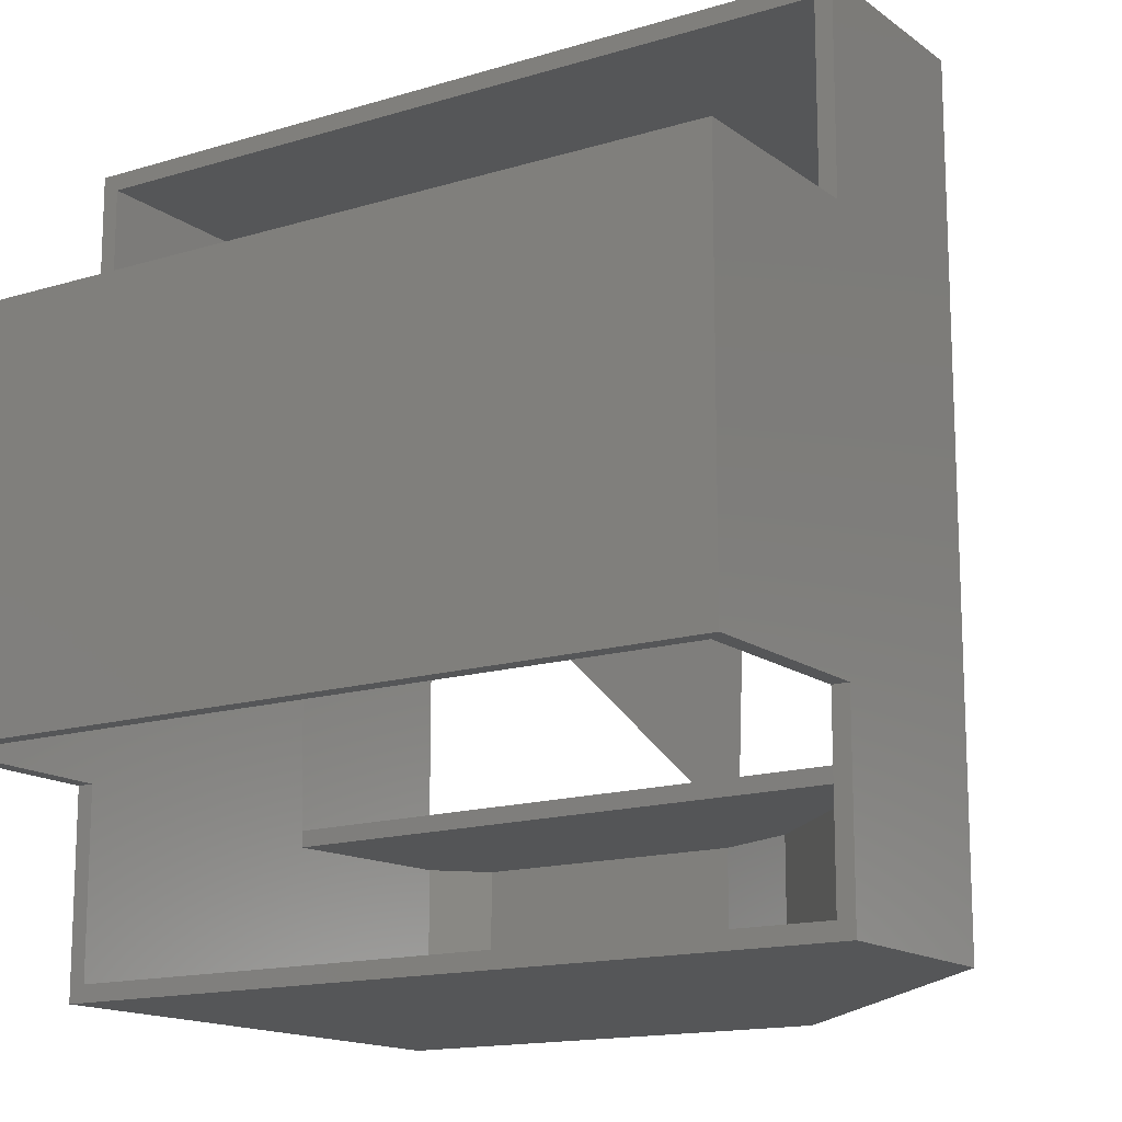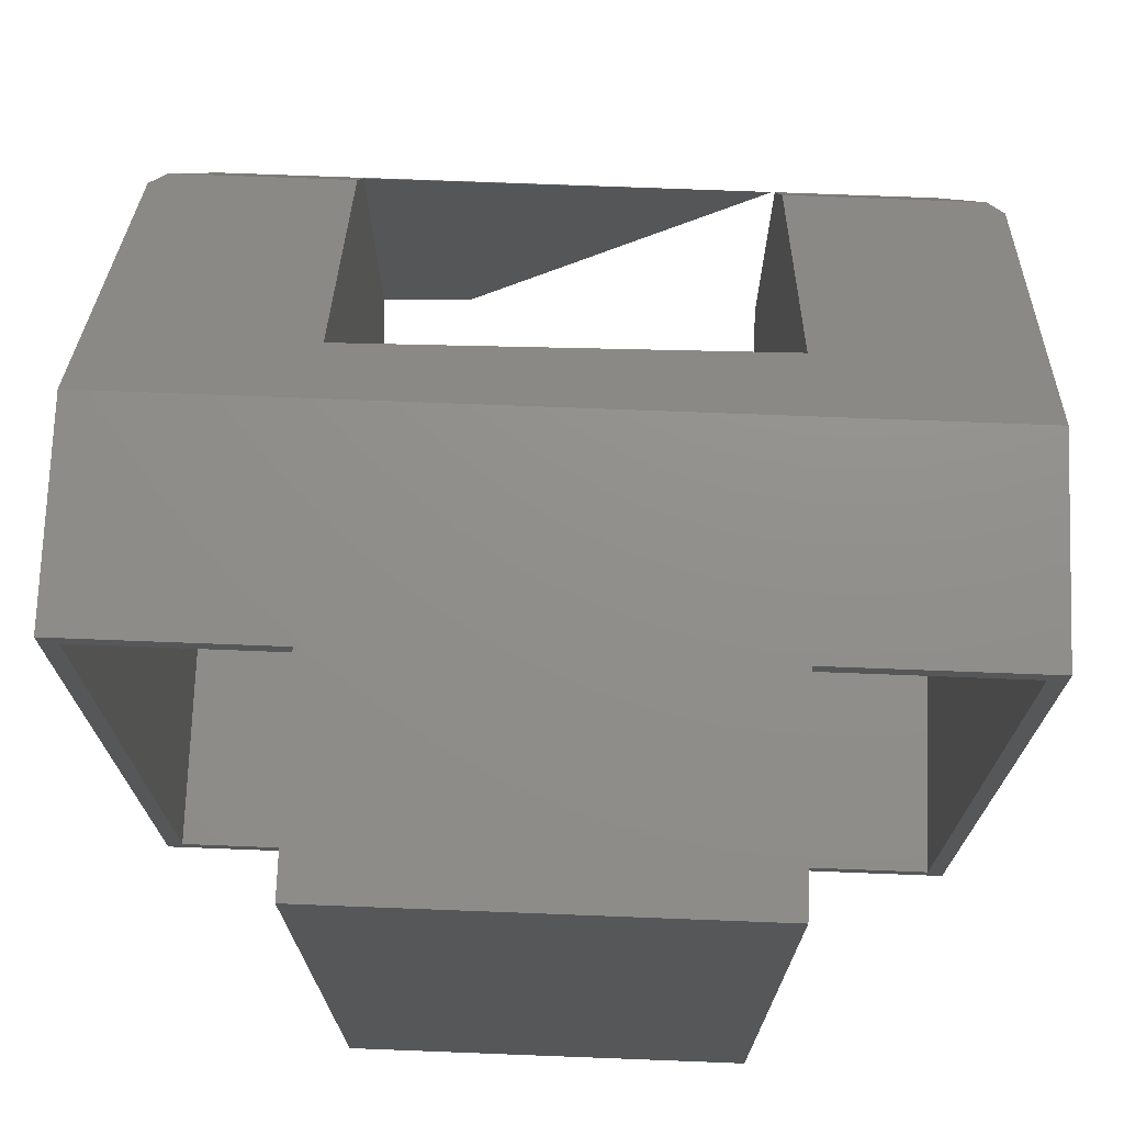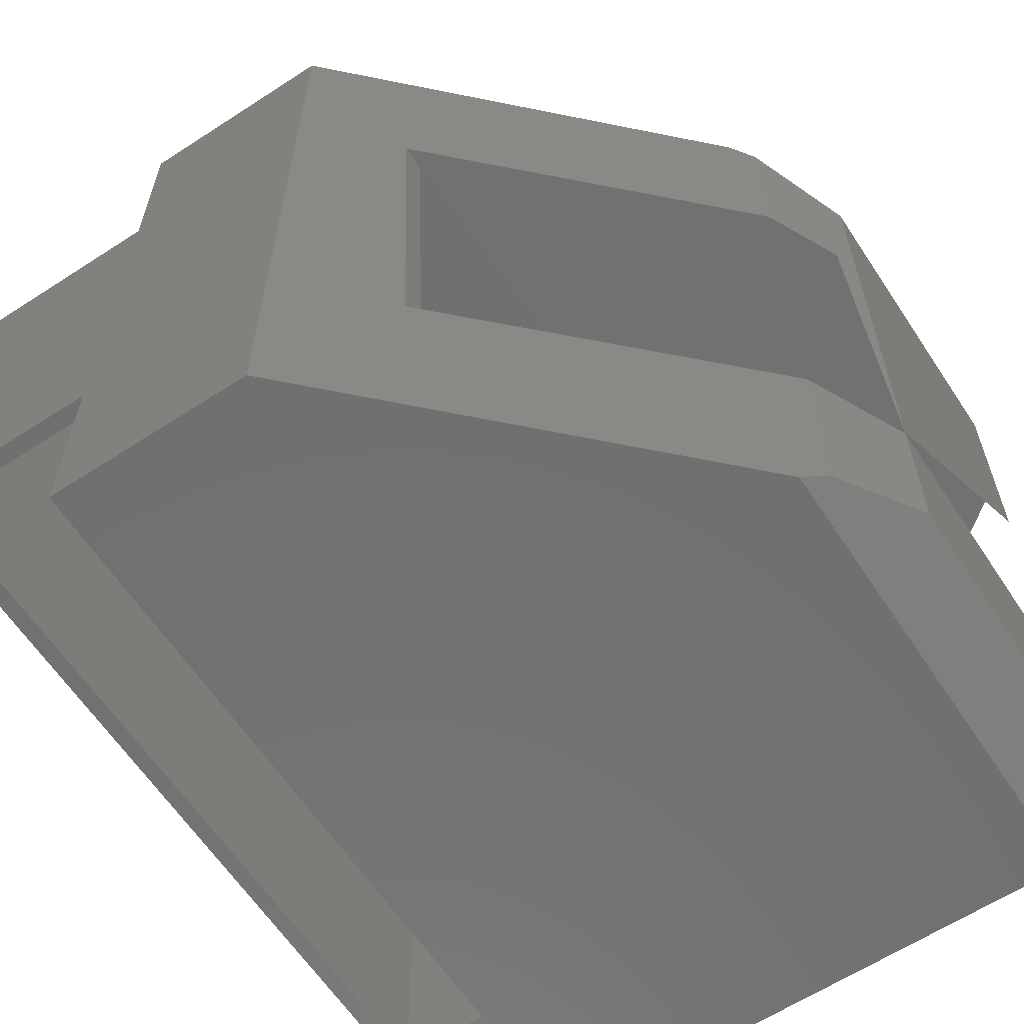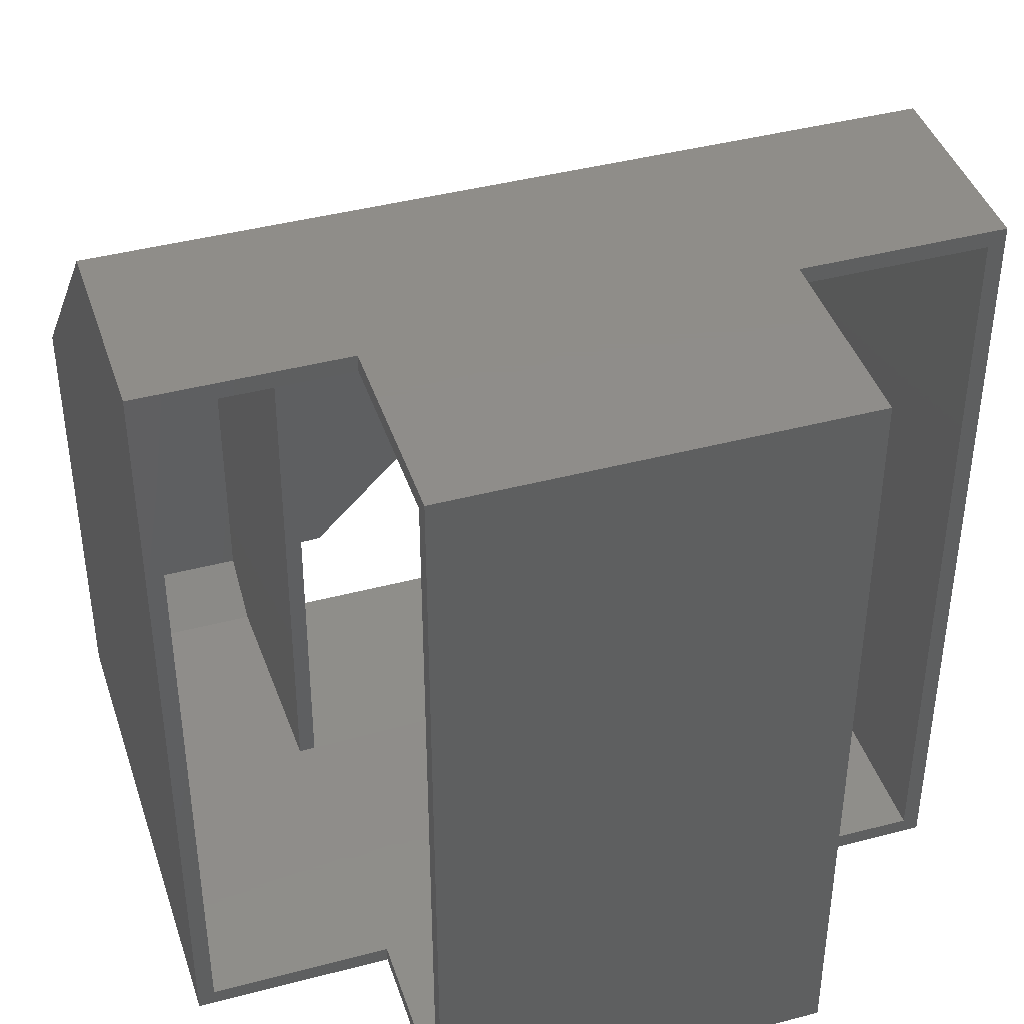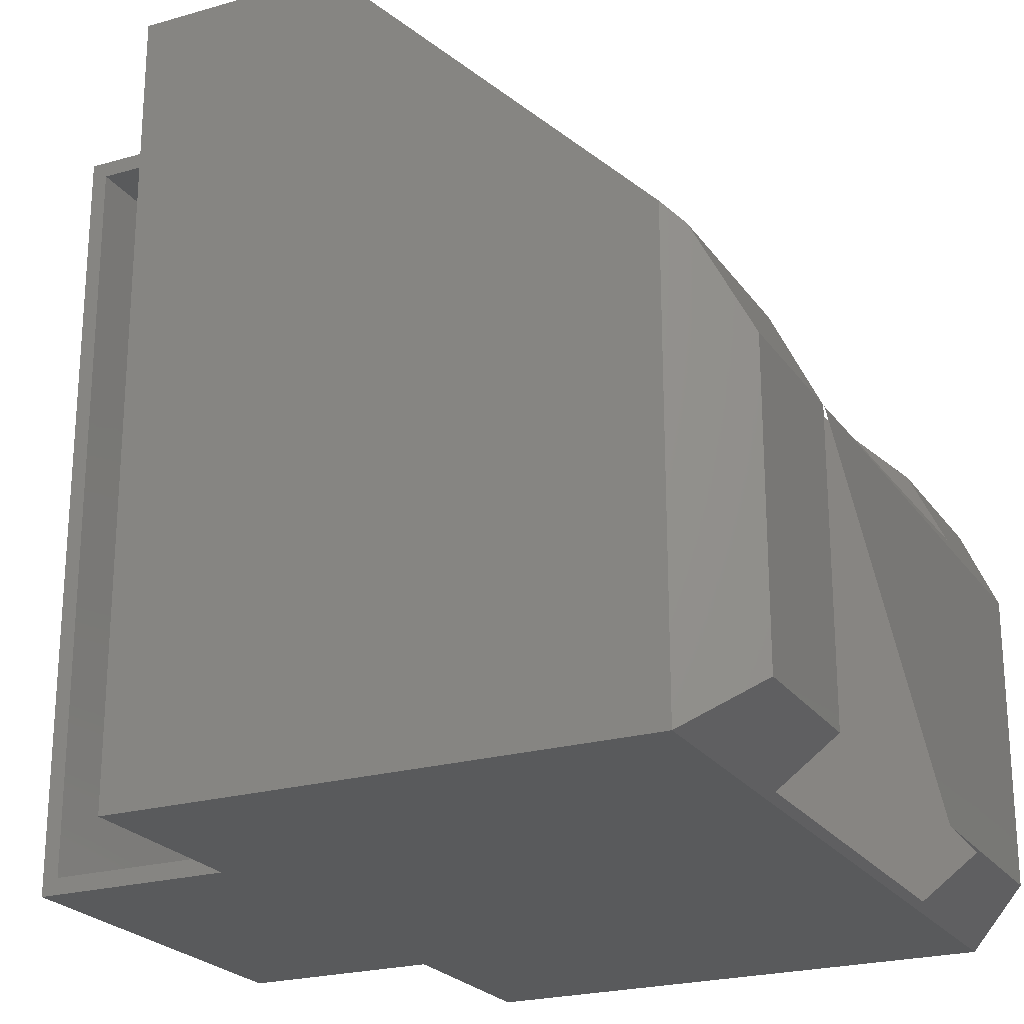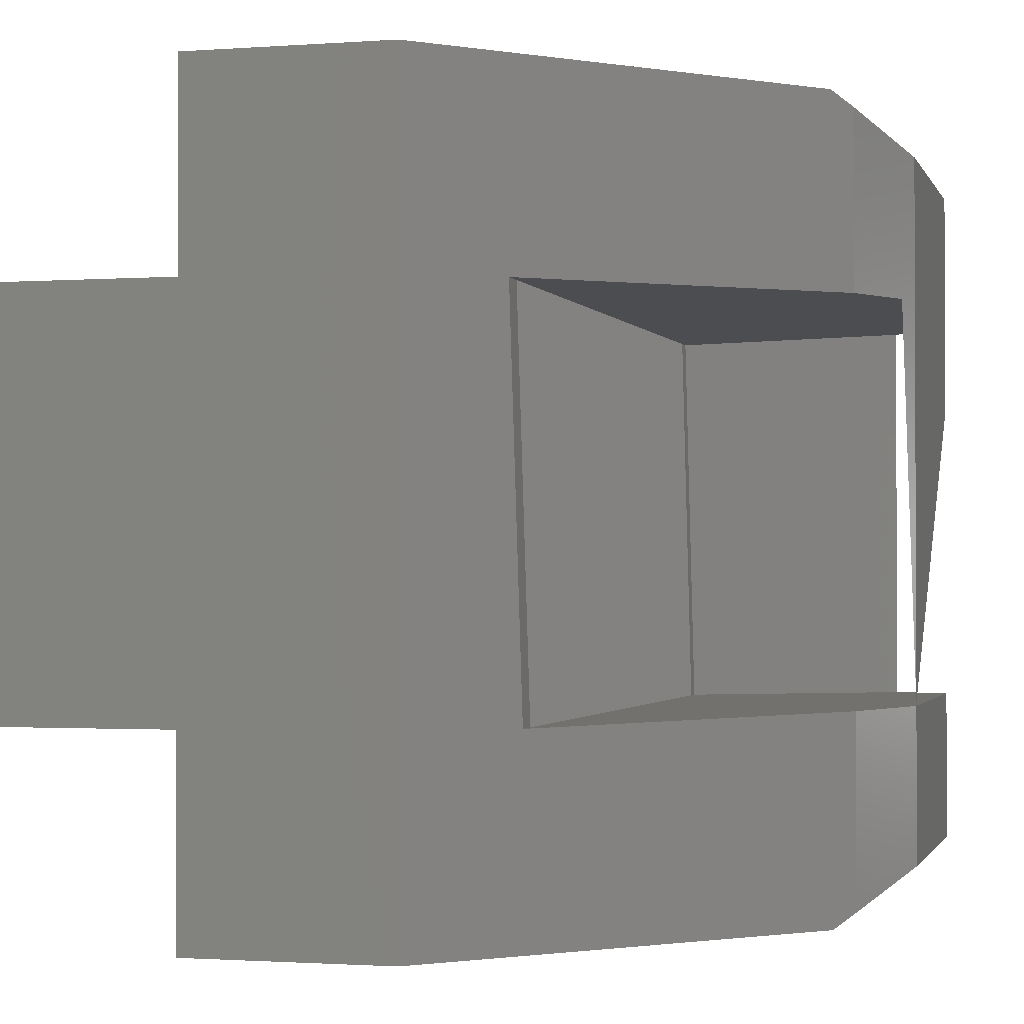
<metadata>
{"format":"stl","ext":"stl","renderer":"f3d","projection":"perspective","resolution":1024,"background":"white","views":[{"elev":-14.9,"azim":-56.6,"up":"+Y"},{"elev":72.8,"azim":-87.8,"up":"+Z"},{"elev":-62.3,"azim":33.4,"up":"+Y"},{"elev":41.7,"azim":-107.7,"up":"+Z"},{"elev":-23.1,"azim":26.0,"up":"+Z"},{"elev":-1.4,"azim":14.8,"up":"+Y"}]}
</metadata>
<code>
# stl→obj: 78 verts, 160 faces
v 0.1875 0.5625 0.75
v 0.1875 0.5625 0.7344
v 5.551e-17 0.5625 0.75
v 0.01562 0.5625 0.7344
v 0 0.5625 0
v 0.01562 0.5625 0.01562
v 0.1875 0.5625 0
v 0.1875 0.5625 0.01562
v 0.1875 0.75 -1.148e-17
v 0.1875 0.7344 0.01562
v 0.1875 0.75 0.75
v 0.1875 0.7344 0.7344
v 0.6875 0.75 -4.21e-17
v 0.6875 0 -4.21e-17
v 0.1875 0 -1.148e-17
v 0.1875 0.1875 0
v 0 0.1875 0
v 0.3789 0.75 0.75
v 0.6875 0.75 0.4414
v 5.551e-17 0.1875 0.75
v 0.1875 0.1875 0.75
v 0.1875 0 0.75
v 0.3789 0 0.75
v 0.6823 0.7344 0.01562
v 0.6823 0.7344 0.4246
v 0.3725 0.7344 0.7344
v 0.468 0.5781 0.01562
v 0.6823 0.5834 0.01562
v 0.6823 0.01562 0.01562
v 0.6823 0.177 0.01562
v 0.1875 0.01562 0.01562
v 0.478 0.172 0.01562
v 0.1875 0.1875 0.01562
v 0.4776 0.1876 0.01562
v 0.4684 0.5625 0.01562
v 0.01562 0.1875 0.01562
v 0.3725 0.01562 0.7344
v 0.1875 0.01562 0.7344
v 0.1875 0.1875 0.7344
v 0.01562 0.1875 0.7344
v 0.6875 0 0.4414
v 0.6823 0.01562 0.4246
v 0.4527 0.5625 0.6542
v 0.4523 0.5781 0.6546
v 0.4625 0.172 0.6443
v 0.4621 0.1876 0.6447
v 0.4616 0.1876 0.6674
v 0.4521 0.5625 0.6768
v 0.478 0.1876 0.0002259
v 0.4688 0.5625 0
v 0.75 0.1945 0.3321
v 0.7058 0.1935 0.4231
v 0.6949 0.1929 0.005552
v 0.75 0.1943 0.04688
v 0.7058 0.5686 0.4231
v 0.7404 0.5694 0.3519
v 0.7479 0.5694 0.0453
v 0.6949 0.5681 0.005552
v 0.6929 0.5839 0.414
v 0.6929 0.7264 0.414
v 0.6929 0.1775 0.414
v 0.6929 0.02358 0.414
v 0.7344 0.5848 0.3285
v 0.7344 0.5847 0.05469
v 0.7344 0.6953 0.05469
v 0.7344 0.1785 0.3285
v 0.7344 0.05469 0.3285
v 0.7344 0.1783 0.05469
v 0.7344 0.05469 0.05469
v 0.7344 0.6953 0.3285
v 0.75 0.4823 0.04688
v 0.75 0.1972 0.3321
v 0.75 0.7031 0.04688
v 0.75 0.7031 0.3321
v 0.75 0.04688 0.04688
v 0.75 0.04688 0.3321
v 0.7058 0.01373 0.4231
v 0.7058 0.7363 0.4231
f 1 2 3
f 3 2 4
f 3 4 5
f 5 4 6
f 5 6 7
f 7 6 8
f 7 8 9
f 9 8 10
f 9 10 11
f 11 10 12
f 11 12 1
f 1 12 2
f 13 14 15
f 13 15 16
f 13 16 7
f 13 7 9
f 5 7 17
f 17 7 16
f 18 19 11
f 11 19 13
f 11 13 9
f 20 3 17
f 17 3 5
f 18 11 1
f 18 1 21
f 18 21 22
f 18 22 23
f 21 1 20
f 20 1 3
f 10 24 12
f 12 24 25
f 12 25 26
f 24 27 28
f 29 30 31
f 31 30 32
f 31 32 33
f 33 32 34
f 33 34 35
f 24 10 27
f 27 10 8
f 27 8 35
f 33 35 36
f 36 35 8
f 36 8 6
f 26 37 38
f 26 38 39
f 26 39 2
f 26 2 12
f 39 40 2
f 2 40 4
f 4 40 6
f 6 40 36
f 21 39 22
f 22 39 38
f 22 38 15
f 15 38 31
f 15 31 16
f 16 31 33
f 16 33 17
f 17 33 36
f 17 36 20
f 20 36 40
f 20 40 21
f 21 40 39
f 15 14 22
f 22 14 41
f 22 41 23
f 37 42 38
f 38 42 29
f 38 29 31
f 35 43 27
f 27 43 44
f 32 45 34
f 34 45 46
f 46 43 47
f 47 43 48
f 49 50 34
f 34 50 35
f 51 34 52
f 52 34 46
f 52 46 47
f 53 49 54
f 54 49 34
f 54 34 51
f 55 48 56
f 56 48 43
f 56 43 57
f 57 43 35
f 57 35 58
f 58 35 50
f 59 44 60
f 45 61 62
f 45 62 42
f 45 42 37
f 45 37 26
f 45 26 46
f 26 25 60
f 26 60 44
f 26 44 43
f 26 43 46
f 27 44 59
f 27 59 63
f 27 63 64
f 27 64 28
f 28 64 24
f 24 64 65
f 61 66 62
f 62 66 67
f 32 30 68
f 32 68 66
f 32 66 61
f 32 61 45
f 29 69 30
f 30 69 68
f 69 67 68
f 68 67 66
f 62 67 42
f 42 67 69
f 42 69 29
f 60 70 59
f 59 70 63
f 64 63 65
f 65 63 70
f 24 65 25
f 25 65 70
f 25 70 60
f 57 71 56
f 56 71 72
f 50 49 58
f 58 49 53
f 71 73 72
f 72 73 74
f 75 54 76
f 76 54 51
f 23 41 77
f 23 77 52
f 23 52 47
f 23 47 48
f 23 48 18
f 55 78 48
f 48 78 19
f 48 19 18
f 52 77 51
f 51 77 76
f 72 74 56
f 56 74 78
f 56 78 55
f 57 73 71
f 13 73 57
f 13 57 58
f 13 58 53
f 13 53 14
f 14 53 75
f 75 53 54
f 14 75 41
f 41 75 76
f 41 76 77
f 78 74 19
f 19 74 73
f 19 73 13

</code>
